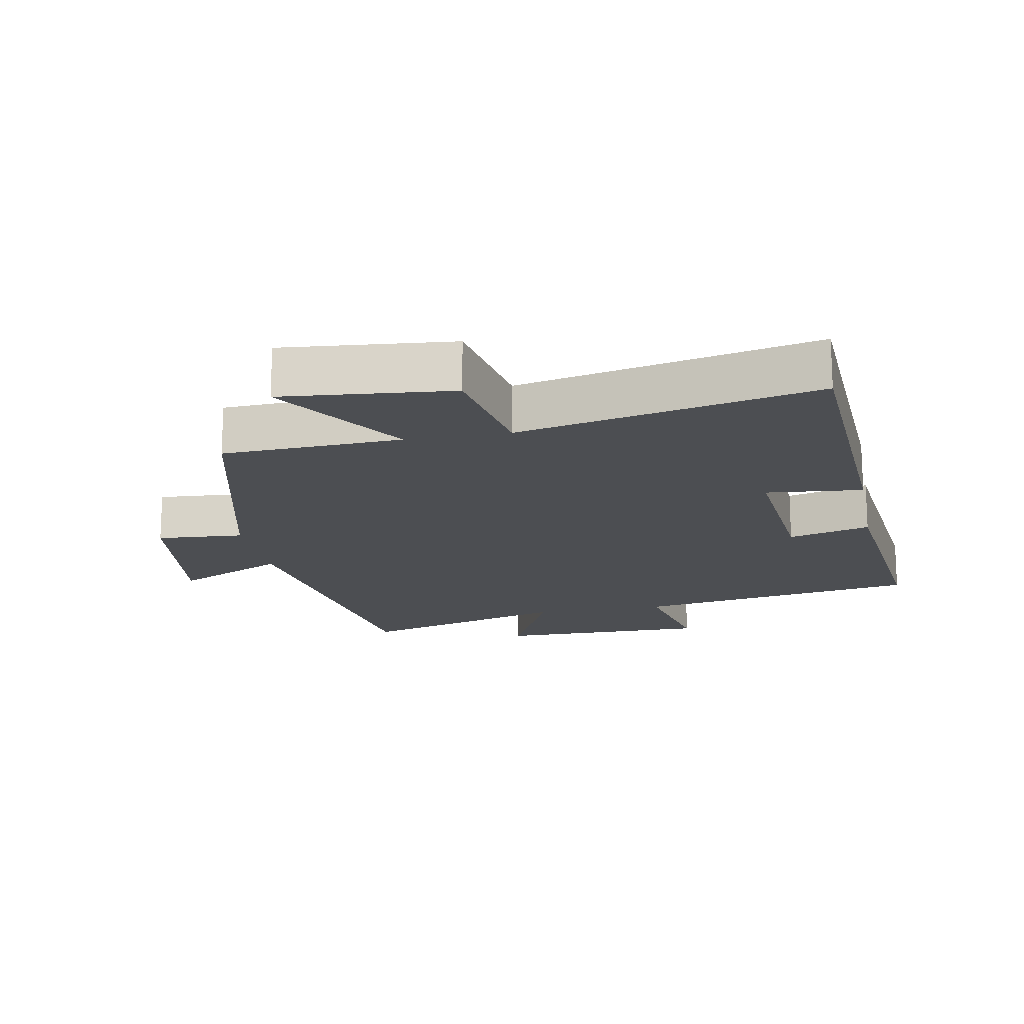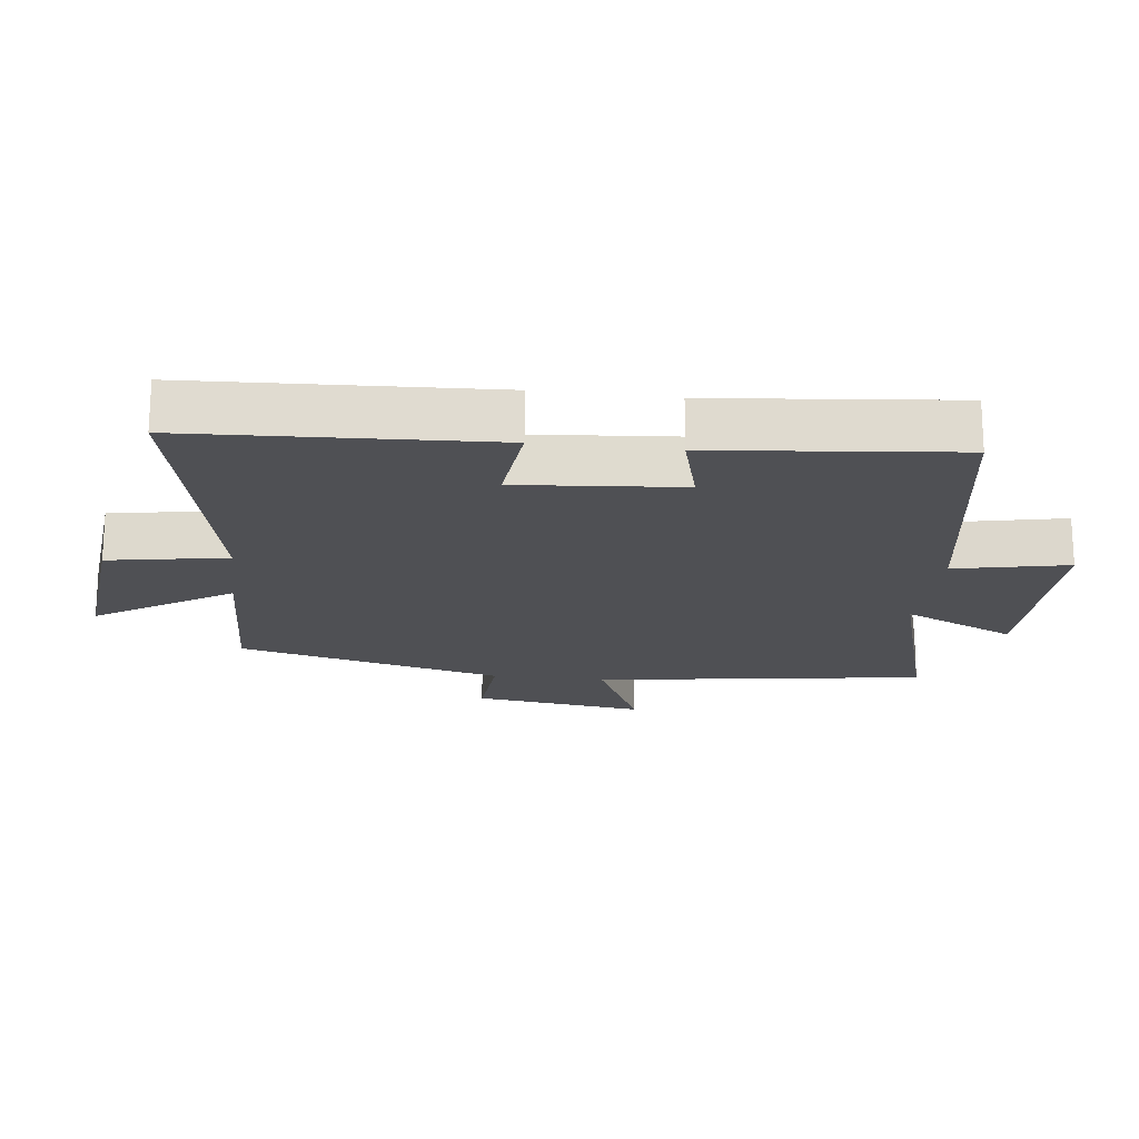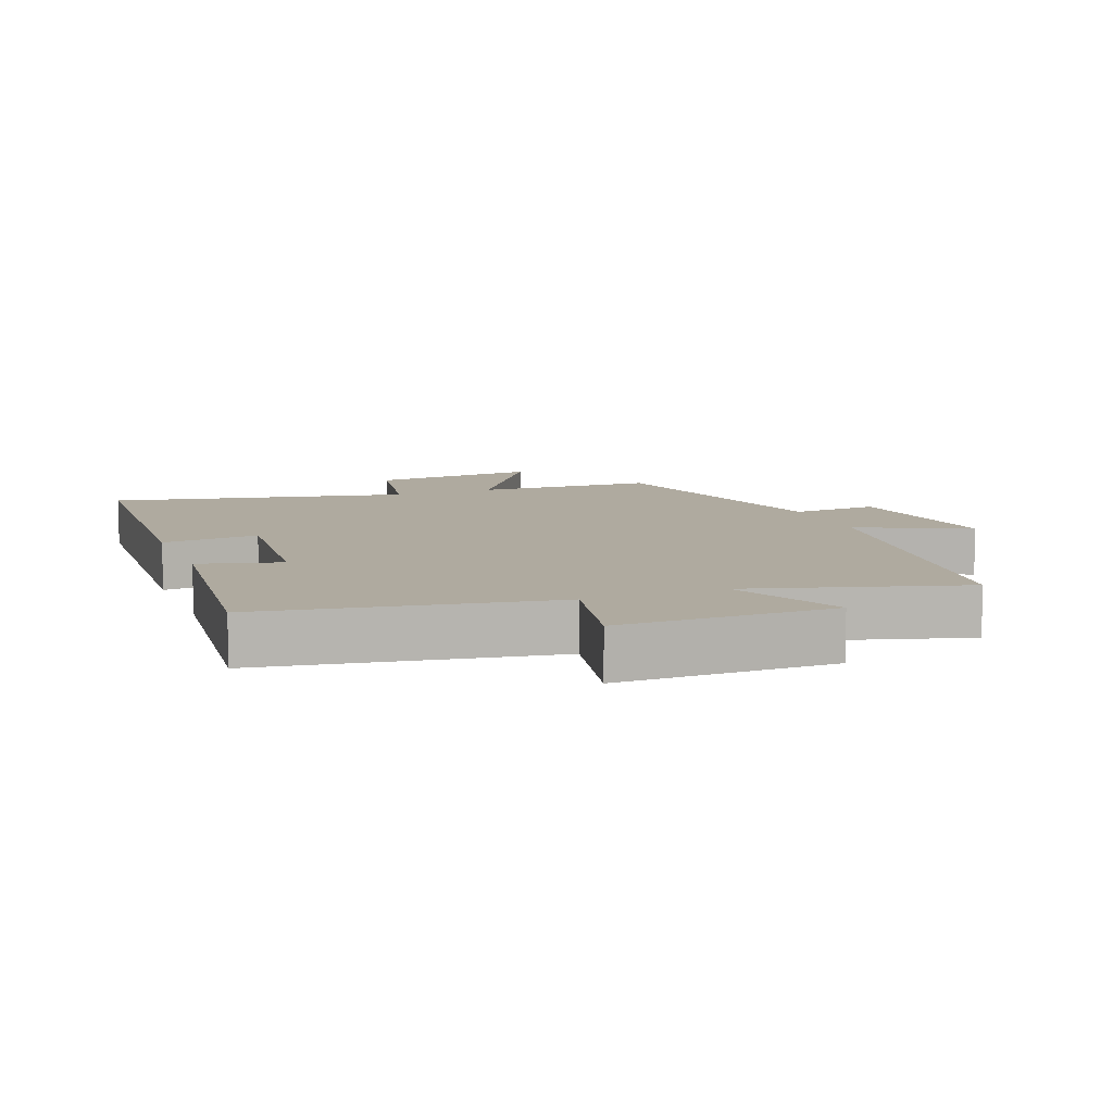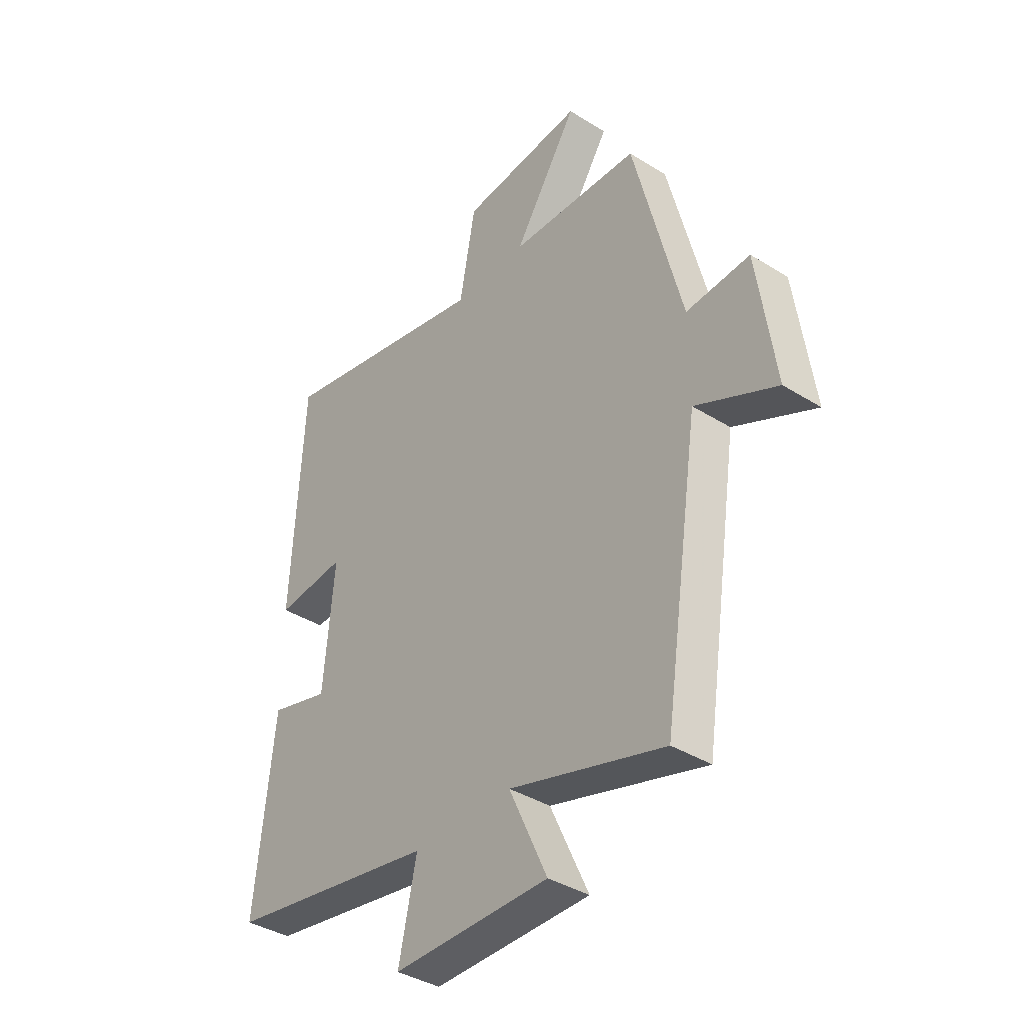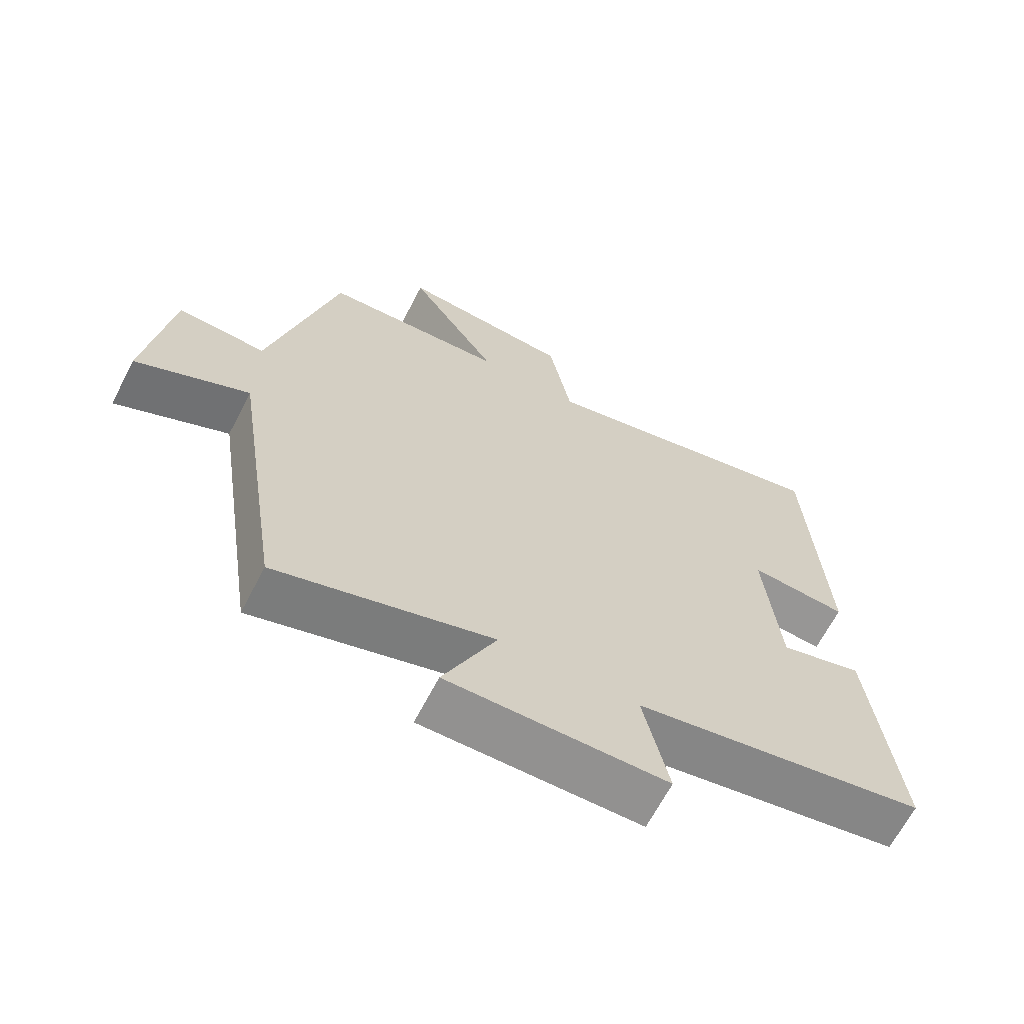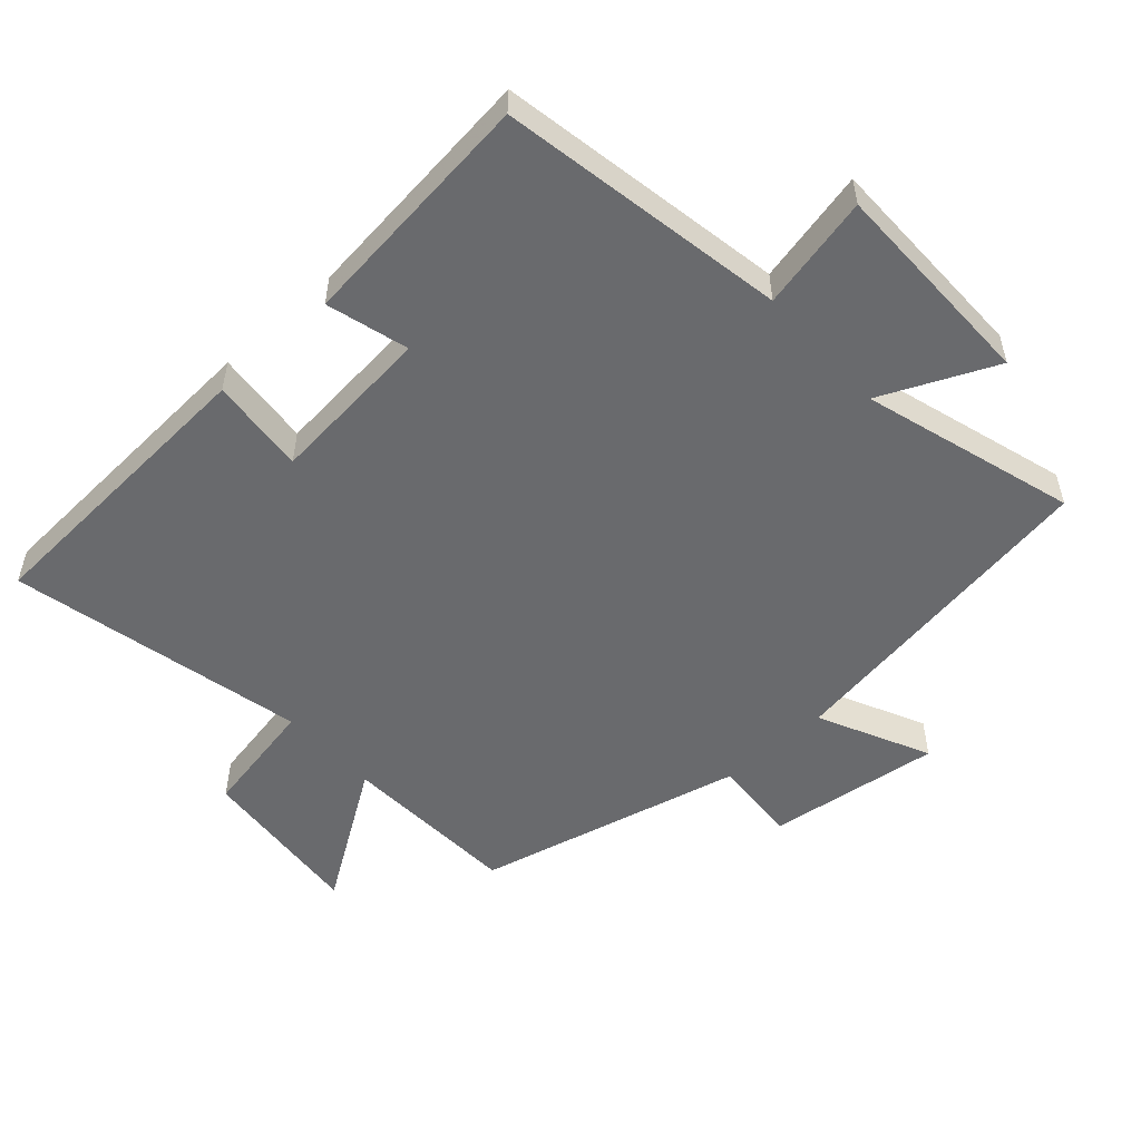
<metadata>
{"format":"obj","ext":"obj","renderer":"f3d","projection":"perspective","resolution":1024,"background":"white","views":[{"elev":-17.0,"azim":10.7,"up":"+Y"},{"elev":-19.1,"azim":82.9,"up":"+Y"},{"elev":9.4,"azim":158.8,"up":"+Y"},{"elev":-38.5,"azim":-128.3,"up":"+Z"},{"elev":-66.1,"azim":-27.4,"up":"+Z"},{"elev":-53.1,"azim":132.3,"up":"+Y"}]}
</metadata>
<code>
v 0.476 0.07 0.598
v 0.5 0.07 0.142
v 0.354 0.07 0.156
v 0.376 0.07 -0.092
v 0.5 0.07 -0.058
v 0.539 0.07 -0.426
v 0.105 0.07 -0.5
v 0.142 0.07 -0.672
v -0.182 0.07 -0.672
v -0.103 0.07 -0.5
v -0.424 0.07 -0.594
v -0.5 0.07 -0.091
v -0.668 0.07 -0.17
v -0.632 0.07 0.092
v -0.5 0.07 0.083
v -0.4 0.07 0.488
v -0.129 0.07 0.5
v -0.262 0.07 0.704
v -0.006 0.07 0.68
v 0.027 0.07 0.5
v 0.476 0 0.598
v 0.5 0 0.142
v 0.354 0 0.156
v 0.376 0 -0.092
v 0.5 0 -0.058
v 0.539 0 -0.426
v 0.105 0 -0.5
v 0.142 0 -0.672
v -0.182 0 -0.672
v -0.103 0 -0.5
v -0.424 0 -0.594
v -0.5 0 -0.091
v -0.668 0 -0.17
v -0.632 0 0.092
v -0.5 0 0.083
v -0.4 0 0.488
v -0.129 0 0.5
v -0.262 0 0.704
v -0.006 0 0.68
v 0.027 0 0.5
f 17 18 19 20
f 15 16 17 20
f 15 20 1
f 12 13 14 15
f 12 15 1
f 11 12 1
f 10 11 1
f 7 8 9 10
f 6 7 10
f 5 6 10
f 4 5 10
f 3 4 10
f 3 10 1
f 1 2 3
f 40 39 38 37
f 40 37 36 35
f 21 40 35
f 35 34 33 32
f 21 35 32
f 21 32 31
f 21 31 30
f 30 29 28 27
f 30 27 26
f 30 26 25
f 30 25 24
f 30 24 23
f 21 30 23
f 23 22 21
f 1 21 22 2
f 2 22 23 3
f 3 23 24 4
f 4 24 25 5
f 5 25 26 6
f 6 26 27 7
f 7 27 28 8
f 8 28 29 9
f 9 29 30 10
f 10 30 31 11
f 11 31 32 12
f 12 32 33 13
f 13 33 34 14
f 14 34 35 15
f 15 35 36 16
f 16 36 37 17
f 17 37 38 18
f 18 38 39 19
f 19 39 40 20
f 20 40 21 1

</code>
